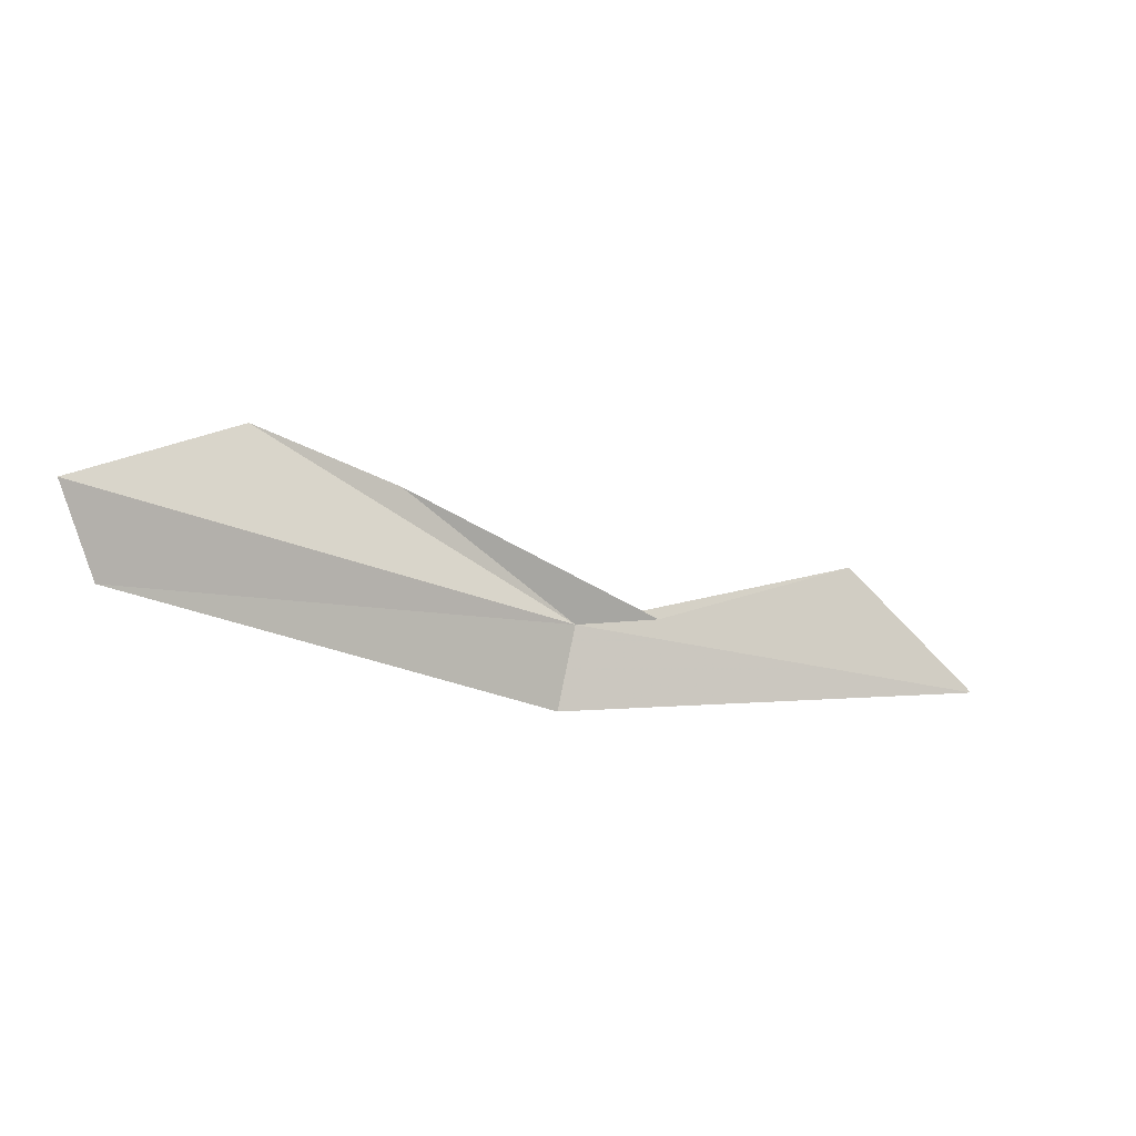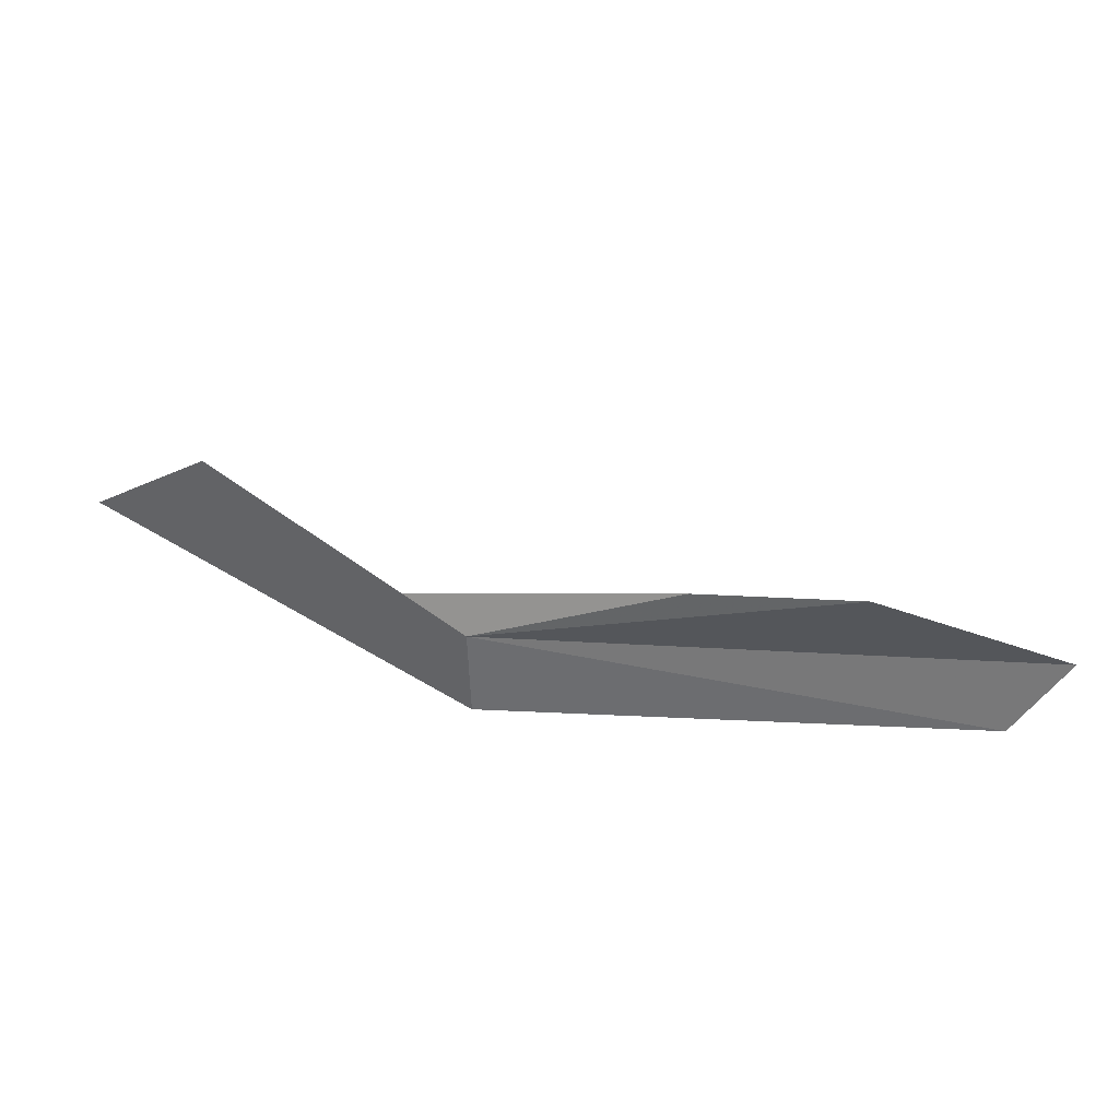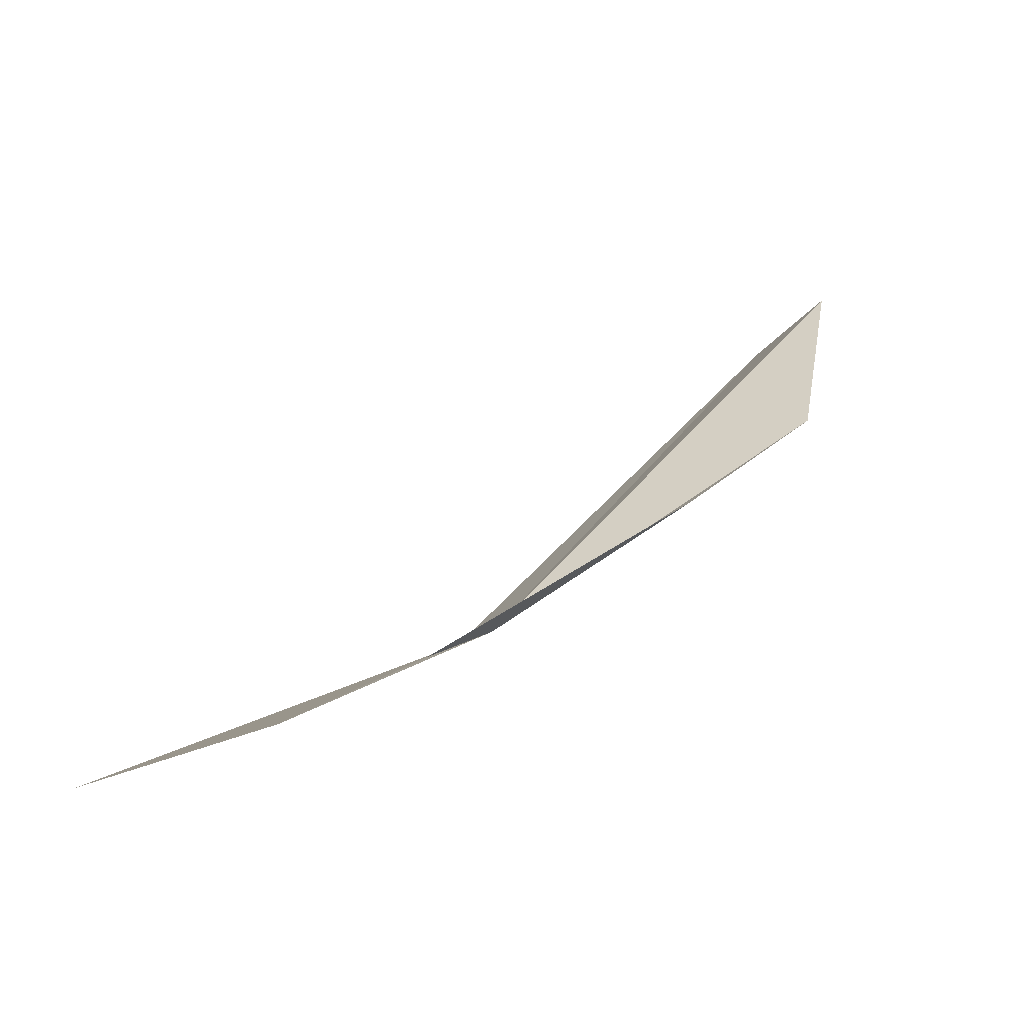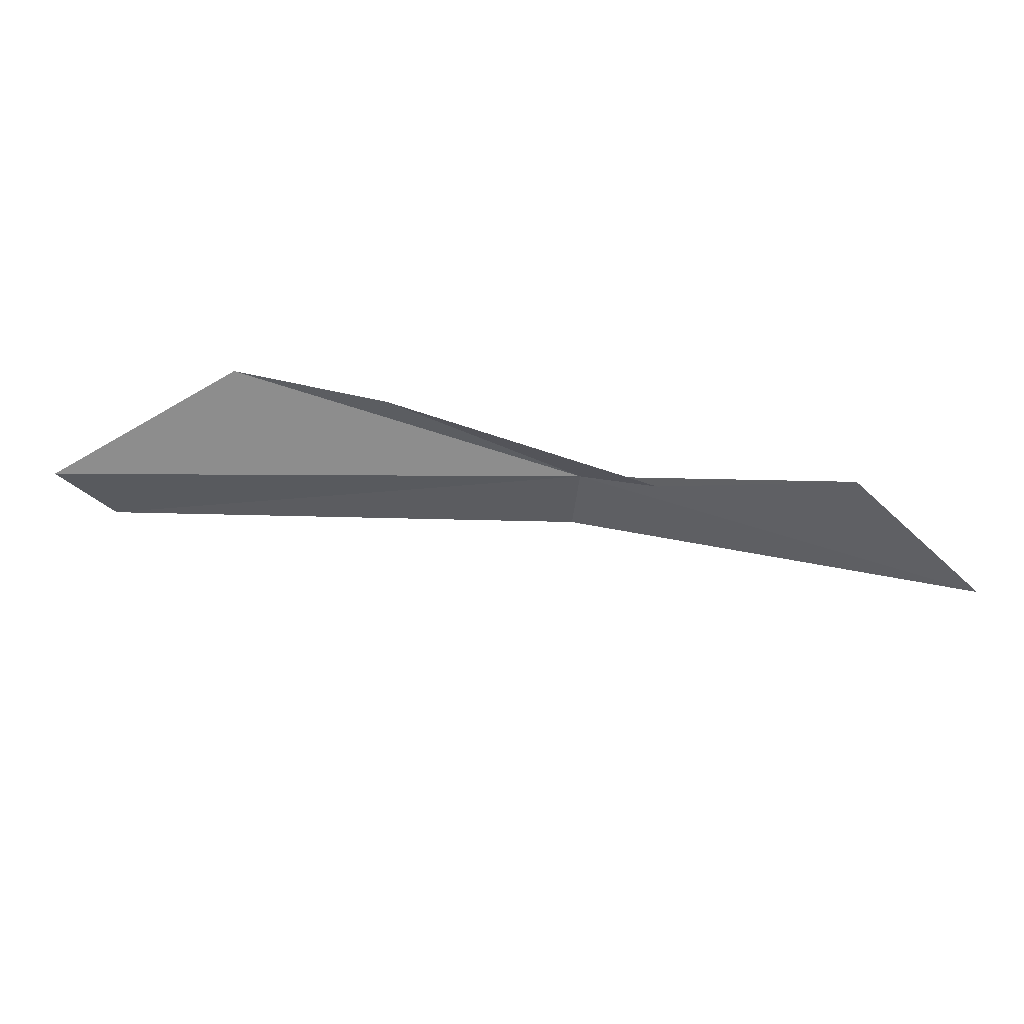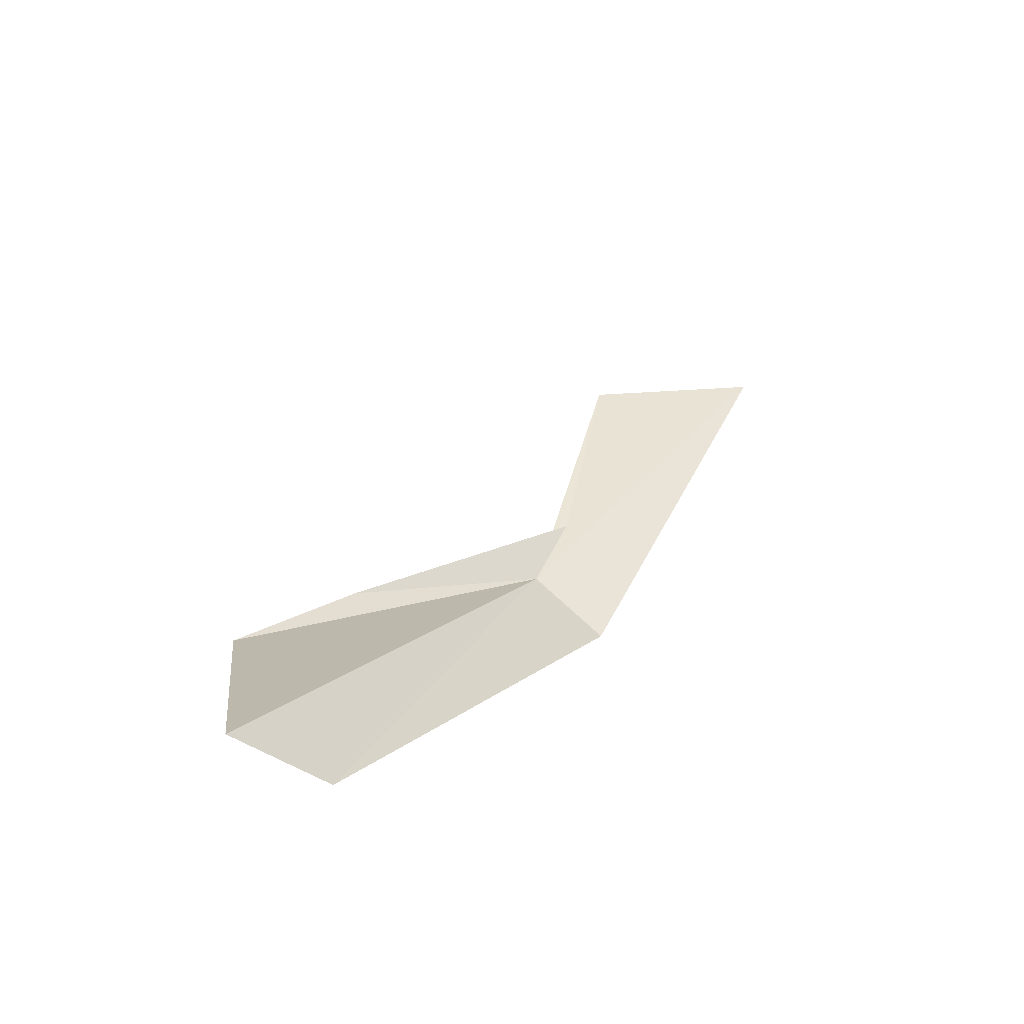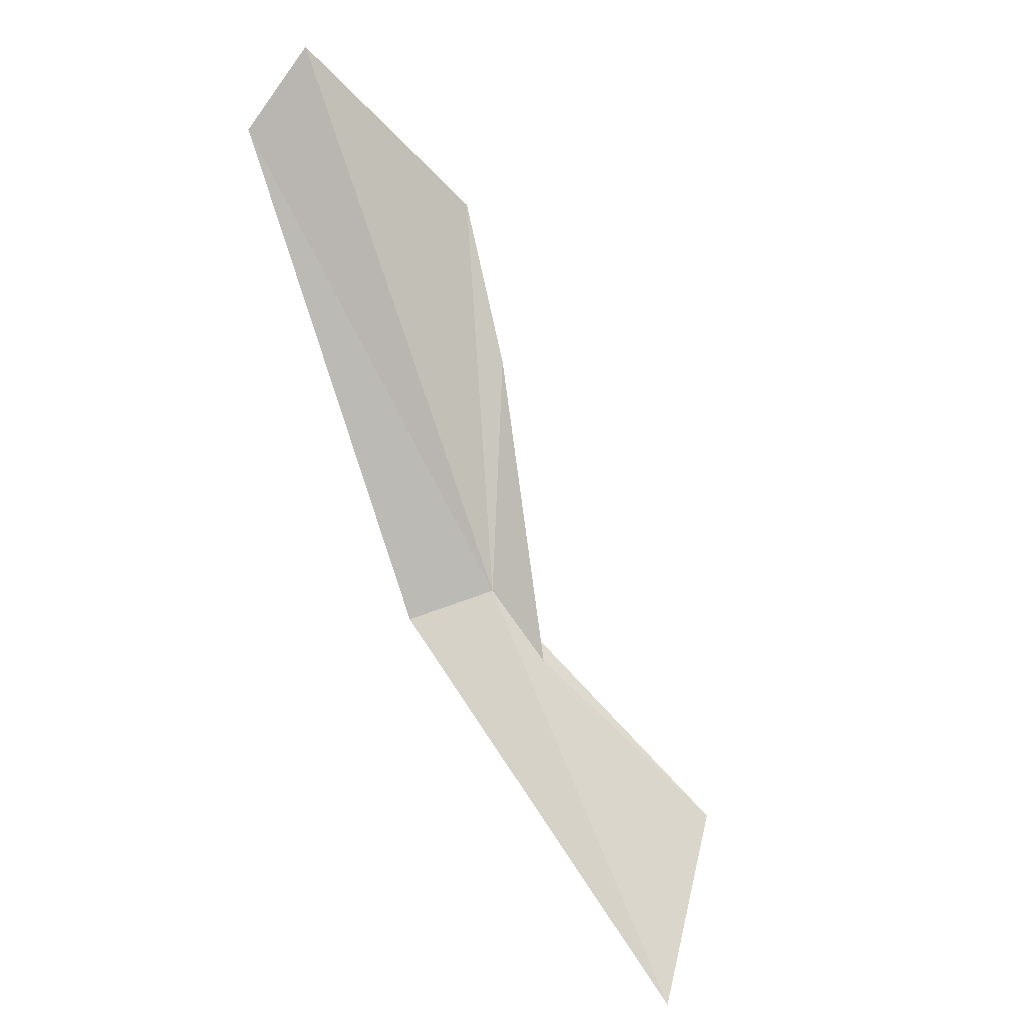
<metadata>
{"format":"obj","ext":"obj","renderer":"f3d","projection":"perspective","resolution":1024,"background":"white","views":[{"elev":-16.2,"azim":-179.0,"up":"+Z"},{"elev":49.1,"azim":47.1,"up":"+Z"},{"elev":-5.1,"azim":-36.8,"up":"+Y"},{"elev":41.3,"azim":-142.4,"up":"+Z"},{"elev":58.2,"azim":120.5,"up":"+Y"},{"elev":55.5,"azim":-119.3,"up":"+Y"}]}
</metadata>
<code>
v -21.03 -3.26 38.04
v -19.16 -1.815 39.23
v -17.64 -0.795 39.6
v -16.16 0.9761 38.42
v -21.98 -3.55 38.18
v -16.44 0.381 37.52
v -24.28 -4.233 38.99
v -20.82 -3.405 37.07
v -25.77 -4.863 37.6
f 1 3 2
f 1 4 3
f 1 2 5
f 1 6 4
f 1 5 7
f 1 8 6
f 1 7 9
f 1 9 8

</code>
